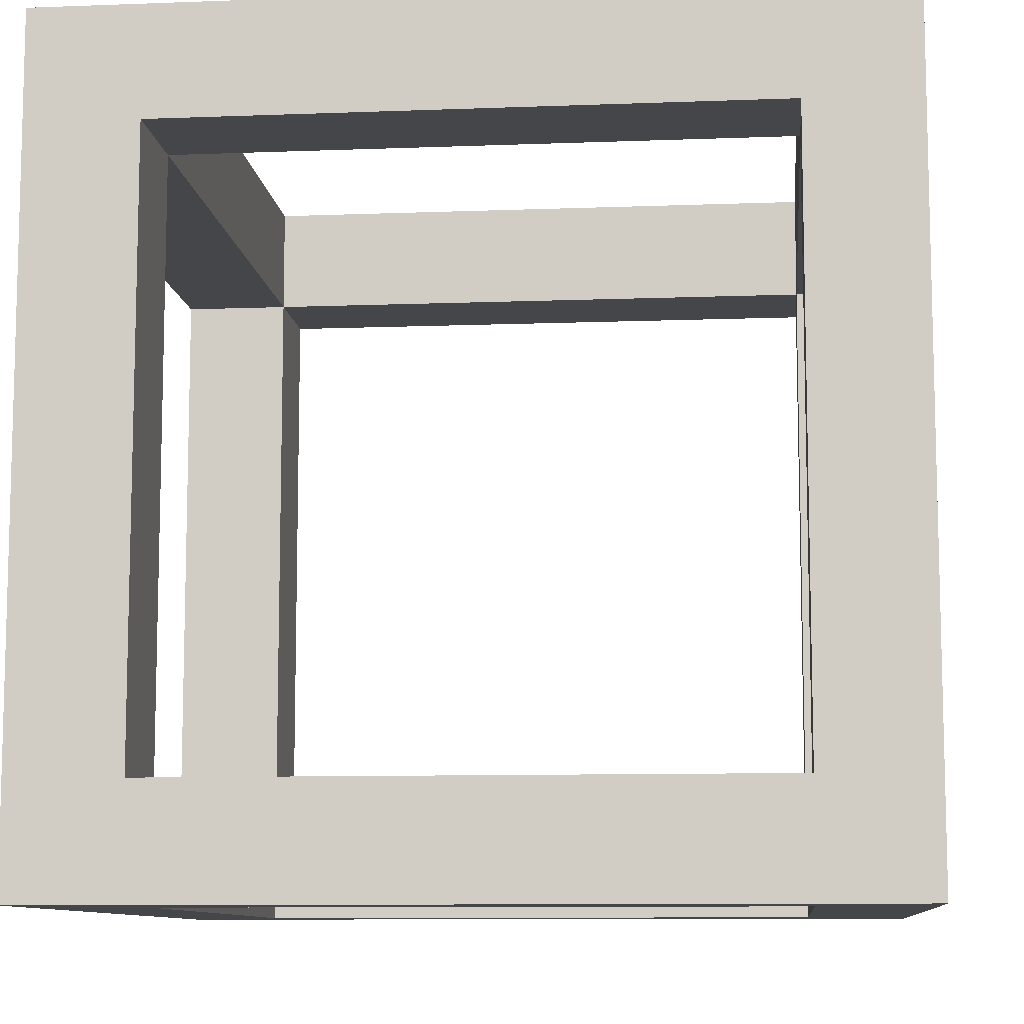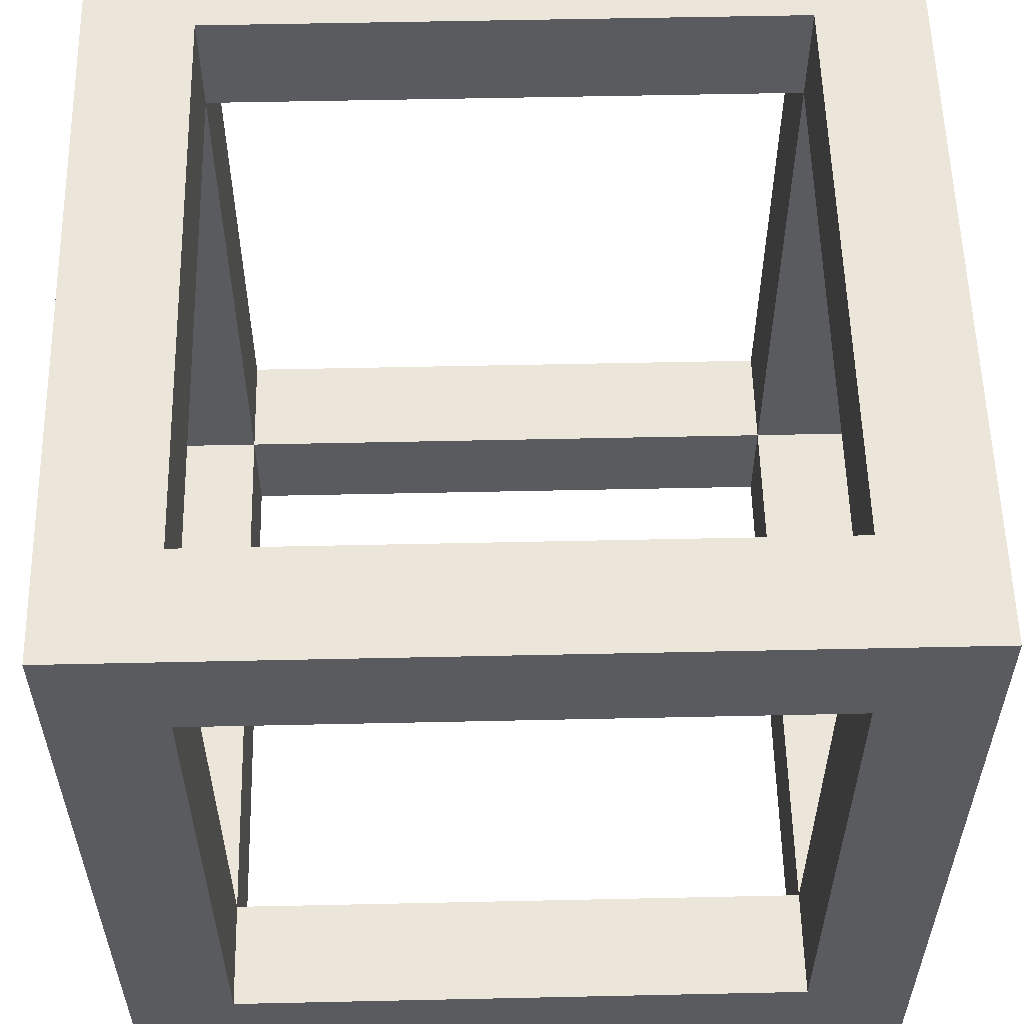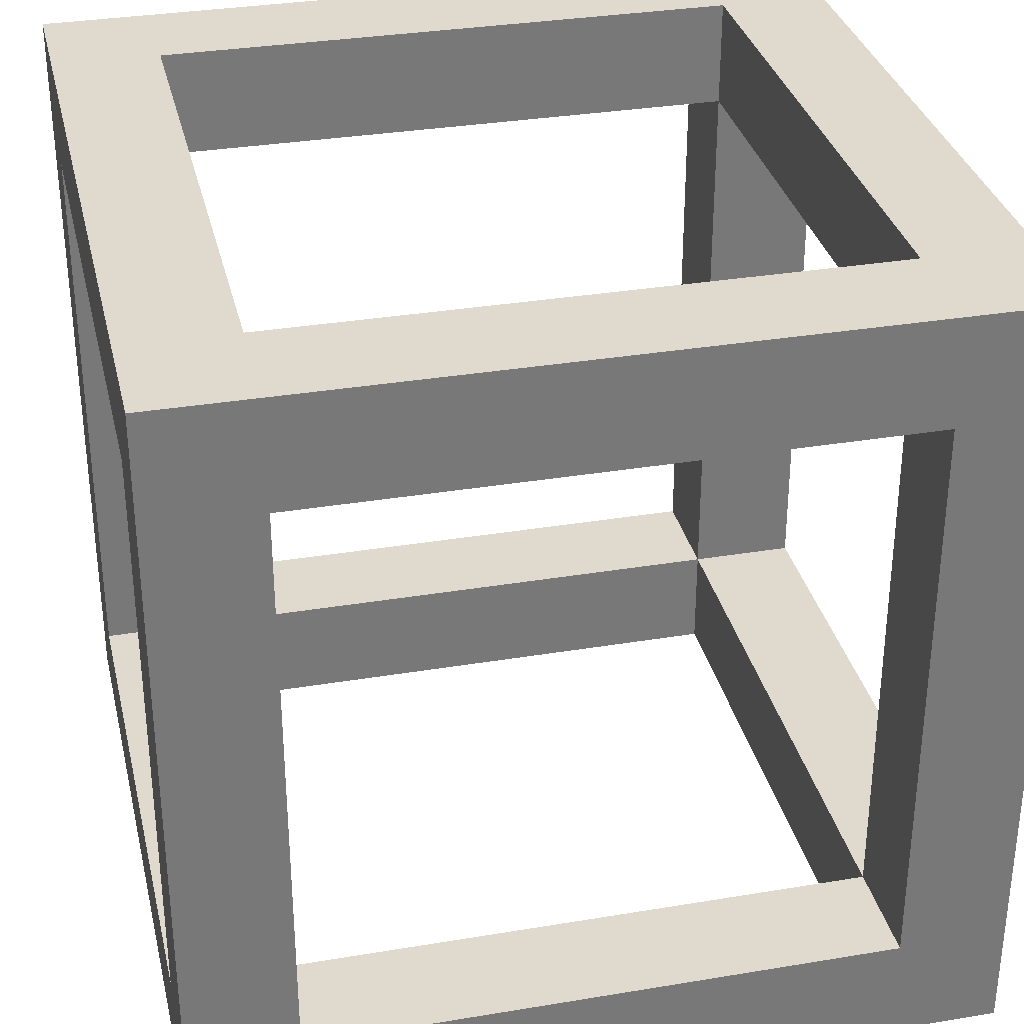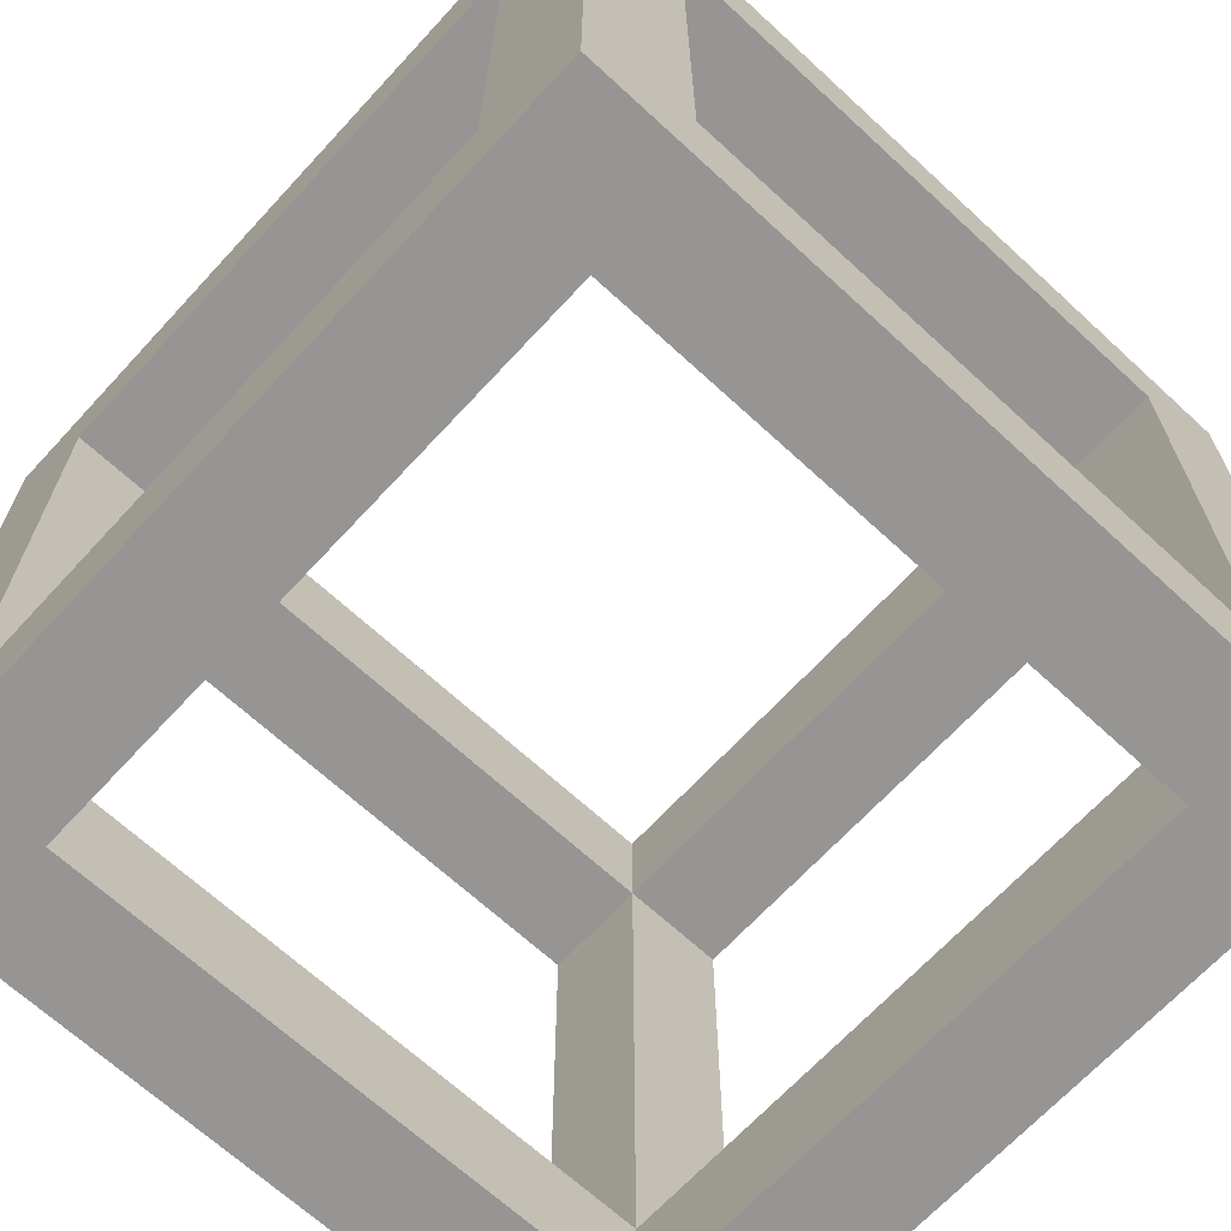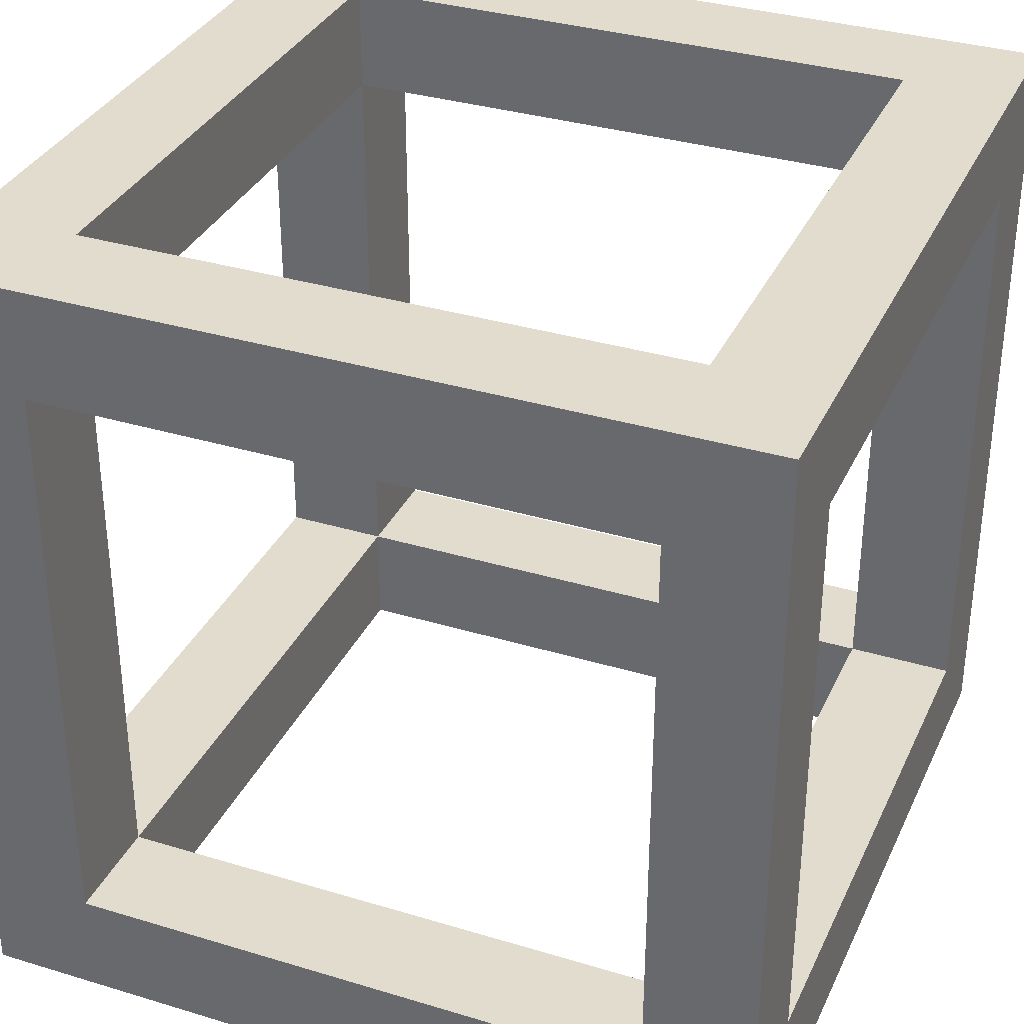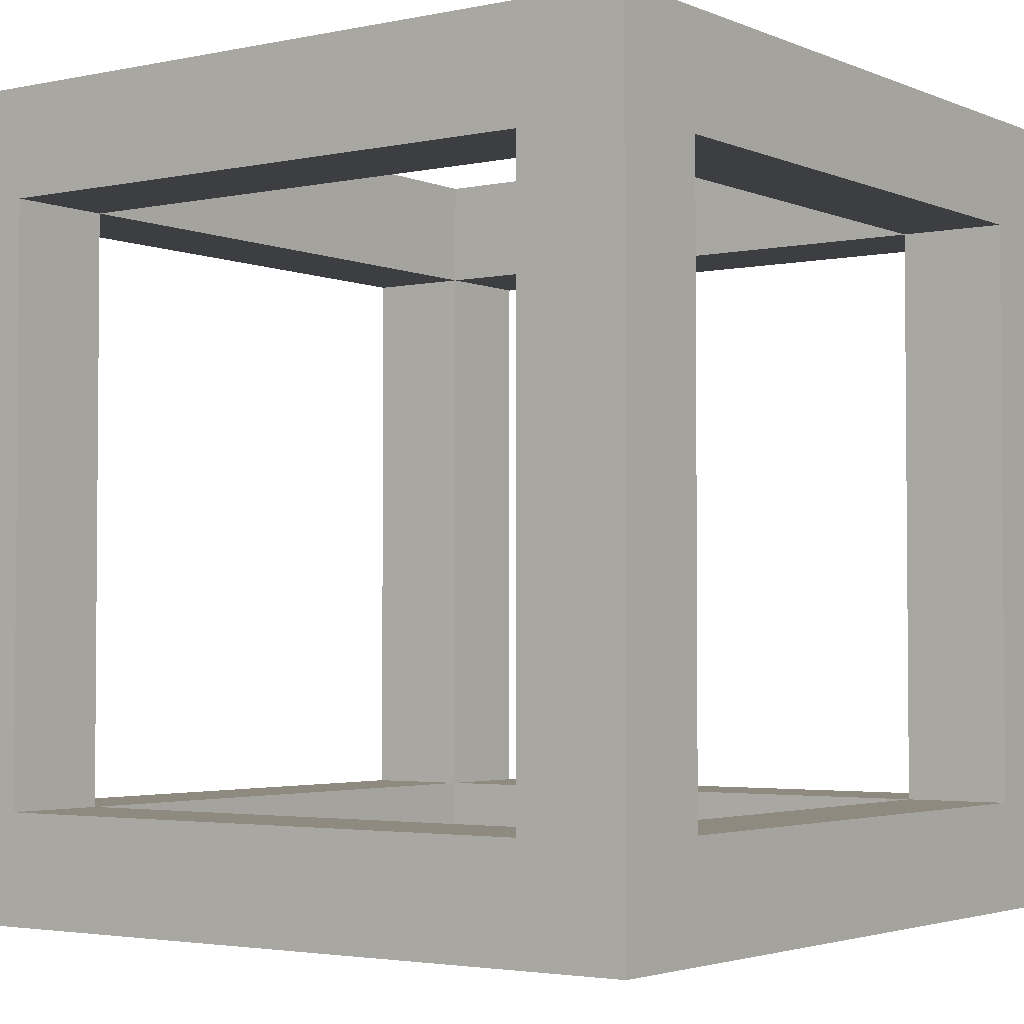
<metadata>
{"format":"obj","ext":"obj","renderer":"f3d","projection":"perspective","resolution":1024,"background":"white","views":[{"elev":-9.6,"azim":-84.3,"up":"+Y"},{"elev":56.7,"azim":-91.3,"up":"+Y"},{"elev":32.8,"azim":-13.0,"up":"+Y"},{"elev":-67.6,"azim":-42.7,"up":"+Z"},{"elev":34.0,"azim":-157.7,"up":"+Y"},{"elev":-3.0,"azim":125.8,"up":"+Z"}]}
</metadata>
<code>
v -0.13 0.13 0.26
v -0.095 0.13 0.225
v -0.095 0.13 0.035
v 0.095 0.13 0.225
v 0.095 0.095 0.035
v 0.095 0.095 0.225
v -0.095 0.13 0.225
v 0.095 0.095 0.225
v -0.095 0.095 0.225
v 0.095 -0.13 0.225
v -0.095 -0.095 0.225
v 0.095 -0.095 0.225
v 0.095 0.13 0.035
v -0.095 0.095 0.035
v 0.095 0.095 0.035
v -0.095 0.13 0.035
v -0.095 0.095 0.225
v -0.095 0.095 0.035
v -0.095 -0.13 0.225
v -0.095 -0.095 0.035
v -0.095 -0.095 0.225
v 0.095 -0.13 0.035
v 0.095 -0.095 0.225
v 0.095 -0.095 0.035
v -0.095 -0.13 0.035
v 0.095 -0.095 0.035
v -0.095 -0.095 0.035
v -0.095 -0.095 0.035
v 0.095 -0.095 0
v -0.095 -0.095 0
v 0.095 -0.095 0.035
v 0.13 -0.095 0.225
v 0.13 -0.095 0.035
v 0.095 -0.095 0.225
v -0.095 -0.095 0.26
v 0.095 -0.095 0.26
v -0.095 -0.095 0.225
v -0.13 -0.095 0.035
v -0.13 -0.095 0.225
v -0.095 0.095 0.035
v -0.13 0.095 0.225
v -0.13 0.095 0.035
v -0.095 0.095 0.225
v 0.095 0.095 0.26
v -0.095 0.095 0.26
v 0.095 0.095 0.225
v 0.13 0.095 0.035
v 0.13 0.095 0.225
v 0.095 0.095 0.035
v -0.095 0.095 0
v 0.095 0.095 0
v 0.13 -0.095 0.035
v 0.095 0.095 0.035
v 0.095 -0.095 0.035
v 0.13 0.095 0.225
v 0.095 -0.095 0.225
v 0.095 0.095 0.225
v -0.13 -0.095 0.225
v -0.095 0.095 0.225
v -0.095 -0.095 0.225
v -0.13 0.095 0.035
v -0.095 -0.095 0.035
v -0.095 0.095 0.035
v 0.095 0.095 0.225
v 0.095 -0.095 0.26
v 0.095 0.095 0.26
v 0.095 -0.095 0.035
v 0.095 0.095 0
v 0.095 -0.095 0
v -0.095 -0.095 0.225
v -0.095 0.095 0.26
v -0.095 -0.095 0.26
v -0.095 0.095 0.035
v -0.095 -0.095 0
v -0.095 0.095 0
v 0.13 -0.13 0.26
v 0.095 -0.095 0.26
v -0.095 -0.095 0.26
v 0.13 0.13 0
v -0.095 0.095 0
v -0.13 0.13 0
v 0.13 -0.13 0.26
v 0.095 -0.13 0.035
v 0.13 -0.13 0
v -0.13 0.13 0
v -0.13 0.095 0.035
v -0.13 0.13 0.26
v 0.095 0.13 0.225
v 0.095 0.13 0.035
v 0.095 0.095 0.035
v -0.095 0.13 0.225
v 0.095 0.13 0.225
v 0.095 0.095 0.225
v 0.095 -0.13 0.225
v -0.095 -0.13 0.225
v -0.095 -0.095 0.225
v 0.095 0.13 0.035
v -0.095 0.13 0.035
v -0.095 0.095 0.035
v -0.095 0.13 0.035
v -0.095 0.13 0.225
v -0.095 0.095 0.225
v -0.095 -0.13 0.225
v -0.095 -0.13 0.035
v -0.095 -0.095 0.035
v 0.095 -0.13 0.035
v 0.095 -0.13 0.225
v 0.095 -0.095 0.225
v -0.095 -0.13 0.035
v 0.095 -0.13 0.035
v 0.095 -0.095 0.035
v -0.095 -0.095 0.035
v 0.095 -0.095 0.035
v 0.095 -0.095 0
v 0.095 -0.095 0.035
v 0.095 -0.095 0.225
v 0.13 -0.095 0.225
v 0.095 -0.095 0.225
v -0.095 -0.095 0.225
v -0.095 -0.095 0.26
v -0.095 -0.095 0.225
v -0.095 -0.095 0.035
v -0.13 -0.095 0.035
v -0.095 0.095 0.035
v -0.095 0.095 0.225
v -0.13 0.095 0.225
v -0.095 0.095 0.225
v 0.095 0.095 0.225
v 0.095 0.095 0.26
v 0.095 0.095 0.225
v 0.095 0.095 0.035
v 0.13 0.095 0.035
v 0.095 0.095 0.035
v -0.095 0.095 0.035
v -0.095 0.095 0
v 0.13 -0.095 0.035
v 0.13 0.095 0.035
v 0.095 0.095 0.035
v 0.13 0.095 0.225
v 0.13 -0.095 0.225
v 0.095 -0.095 0.225
v -0.13 -0.095 0.225
v -0.13 0.095 0.225
v -0.095 0.095 0.225
v -0.13 0.095 0.035
v -0.13 -0.095 0.035
v -0.095 -0.095 0.035
v 0.095 0.095 0.225
v 0.095 -0.095 0.225
v 0.095 -0.095 0.26
v 0.095 -0.095 0.035
v 0.095 0.095 0.035
v 0.095 0.095 0
v -0.095 -0.095 0.225
v -0.095 0.095 0.225
v -0.095 0.095 0.26
v -0.095 0.095 0.035
v -0.095 -0.095 0.035
v -0.095 -0.095 0
v 0.095 -0.095 0.26
v 0.13 -0.13 0.26
v 0.095 0.095 0.26
v 0.13 0.13 0.26
v 0.095 0.095 0.26
v 0.13 -0.13 0.26
v 0.095 0.095 0.26
v 0.13 0.13 0.26
v -0.095 0.095 0.26
v -0.13 0.13 0.26
v -0.095 0.095 0.26
v 0.13 0.13 0.26
v -0.095 0.095 0.26
v -0.13 0.13 0.26
v -0.095 -0.095 0.26
v -0.13 -0.13 0.26
v -0.095 -0.095 0.26
v -0.13 0.13 0.26
v -0.095 -0.095 0.26
v -0.13 -0.13 0.26
v 0.13 -0.13 0.26
v -0.13 -0.13 0
v -0.13 0.13 0
v -0.095 0.095 0
v -0.13 -0.13 0
v -0.095 0.095 0
v -0.095 -0.095 0
v -0.13 -0.13 0
v -0.095 -0.095 0
v 0.095 -0.095 0
v -0.13 -0.13 0
v 0.095 -0.095 0
v 0.13 -0.13 0
v 0.13 0.13 0
v 0.13 -0.13 0
v 0.095 -0.095 0
v 0.13 0.13 0
v 0.095 -0.095 0
v 0.095 0.095 0
v 0.13 0.13 0
v 0.095 0.095 0
v -0.095 0.095 0
v -0.13 -0.13 0
v 0.13 -0.13 0
v 0.095 -0.13 0.035
v -0.13 -0.13 0
v 0.095 -0.13 0.035
v -0.095 -0.13 0.035
v -0.13 -0.13 0
v -0.095 -0.13 0.035
v -0.095 -0.13 0.225
v -0.13 -0.13 0
v -0.095 -0.13 0.225
v -0.13 -0.13 0.26
v 0.13 -0.13 0.26
v -0.13 -0.13 0.26
v -0.095 -0.13 0.225
v 0.13 -0.13 0.26
v -0.095 -0.13 0.225
v 0.095 -0.13 0.225
v 0.13 -0.13 0.26
v 0.095 -0.13 0.225
v 0.095 -0.13 0.035
v -0.13 0.095 0.035
v -0.13 0.095 0.225
v -0.13 0.13 0.26
v -0.13 -0.095 0.225
v -0.13 0.13 0.26
v -0.13 0.095 0.225
v -0.13 0.13 0.26
v -0.13 -0.095 0.225
v -0.13 -0.13 0.26
v -0.13 -0.095 0.035
v -0.13 -0.13 0.26
v -0.13 -0.095 0.225
v -0.13 -0.13 0.26
v -0.13 -0.095 0.035
v -0.13 -0.13 0
v -0.13 0.13 0
v -0.13 -0.13 0
v -0.13 -0.095 0.035
v -0.13 0.13 0
v -0.13 -0.095 0.035
v -0.13 0.095 0.035
v -0.095 0.13 0.225
v -0.13 0.13 0.26
v 0.095 0.13 0.225
v 0.13 0.13 0.26
v 0.095 0.13 0.225
v -0.13 0.13 0.26
v 0.095 0.13 0.225
v 0.13 0.13 0.26
v 0.095 0.13 0.035
v 0.13 0.13 0
v 0.095 0.13 0.035
v 0.13 0.13 0.26
v 0.095 0.13 0.035
v 0.13 0.13 0
v -0.095 0.13 0.035
v -0.13 0.13 0
v -0.095 0.13 0.035
v 0.13 0.13 0
v -0.095 0.13 0.035
v -0.13 0.13 0
v -0.13 0.13 0.26
v 0.13 0.095 0.225
v 0.13 0.095 0.035
v 0.13 0.13 0
v 0.13 -0.095 0.035
v 0.13 0.13 0
v 0.13 0.095 0.035
v 0.13 0.13 0
v 0.13 -0.095 0.035
v 0.13 -0.13 0
v 0.13 -0.095 0.225
v 0.13 -0.13 0
v 0.13 -0.095 0.035
v 0.13 -0.13 0
v 0.13 -0.095 0.225
v 0.13 -0.13 0.26
v 0.13 0.13 0.26
v 0.13 -0.13 0.26
v 0.13 -0.095 0.225
v 0.13 0.13 0.26
v 0.13 -0.095 0.225
v 0.13 0.095 0.225
v 0.13 0.13 0.26
v 0.13 0.095 0.225
v 0.13 0.13 0
f 1 2 3
f 4 5 6
f 7 8 9
f 10 11 12
f 13 14 15
f 16 17 18
f 19 20 21
f 22 23 24
f 25 26 27
f 28 29 30
f 31 32 33
f 34 35 36
f 37 38 39
f 40 41 42
f 43 44 45
f 46 47 48
f 49 50 51
f 52 53 54
f 55 56 57
f 58 59 60
f 61 62 63
f 64 65 66
f 67 68 69
f 70 71 72
f 73 74 75
f 76 77 78
f 79 80 81
f 82 83 84
f 85 86 87
f 88 89 90
f 91 92 93
f 94 95 96
f 97 98 99
f 100 101 102
f 103 104 105
f 106 107 108
f 109 110 111
f 112 113 114
f 115 116 117
f 118 119 120
f 121 122 123
f 124 125 126
f 127 128 129
f 130 131 132
f 133 134 135
f 136 137 138
f 139 140 141
f 142 143 144
f 145 146 147
f 148 149 150
f 151 152 153
f 154 155 156
f 157 158 159
f 160 161 162
f 163 164 165
f 166 167 168
f 169 170 171
f 172 173 174
f 175 176 177
f 178 179 180
f 181 182 183
f 184 185 186
f 187 188 189
f 190 191 192
f 193 194 195
f 196 197 198
f 199 200 201
f 202 203 204
f 205 206 207
f 208 209 210
f 211 212 213
f 214 215 216
f 217 218 219
f 220 221 222
f 223 224 225
f 226 227 228
f 229 230 231
f 232 233 234
f 235 236 237
f 238 239 240
f 241 242 243
f 244 245 246
f 247 248 249
f 250 251 252
f 253 254 255
f 256 257 258
f 259 260 261
f 262 263 264
f 265 266 267
f 268 269 270
f 271 272 273
f 274 275 276
f 277 278 279
f 280 281 282
f 283 284 285
f 286 287 288

</code>
